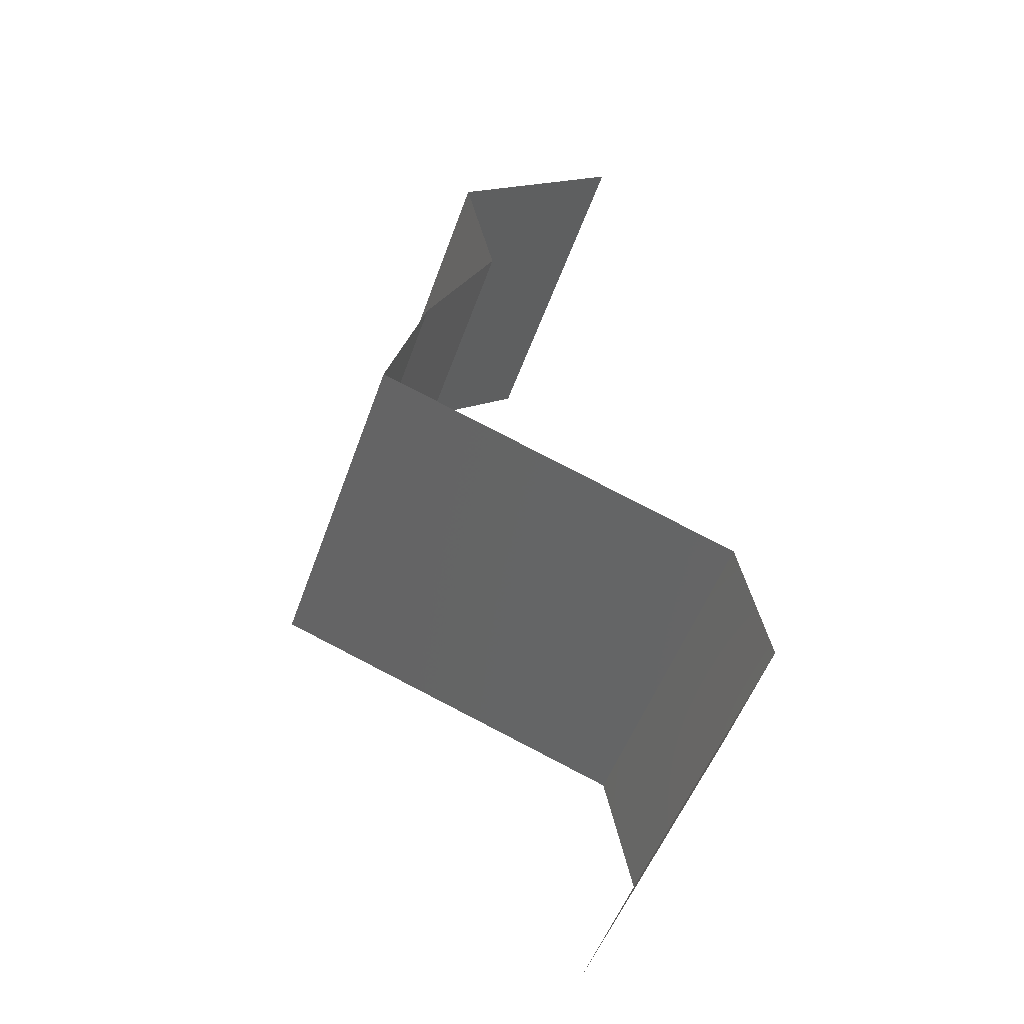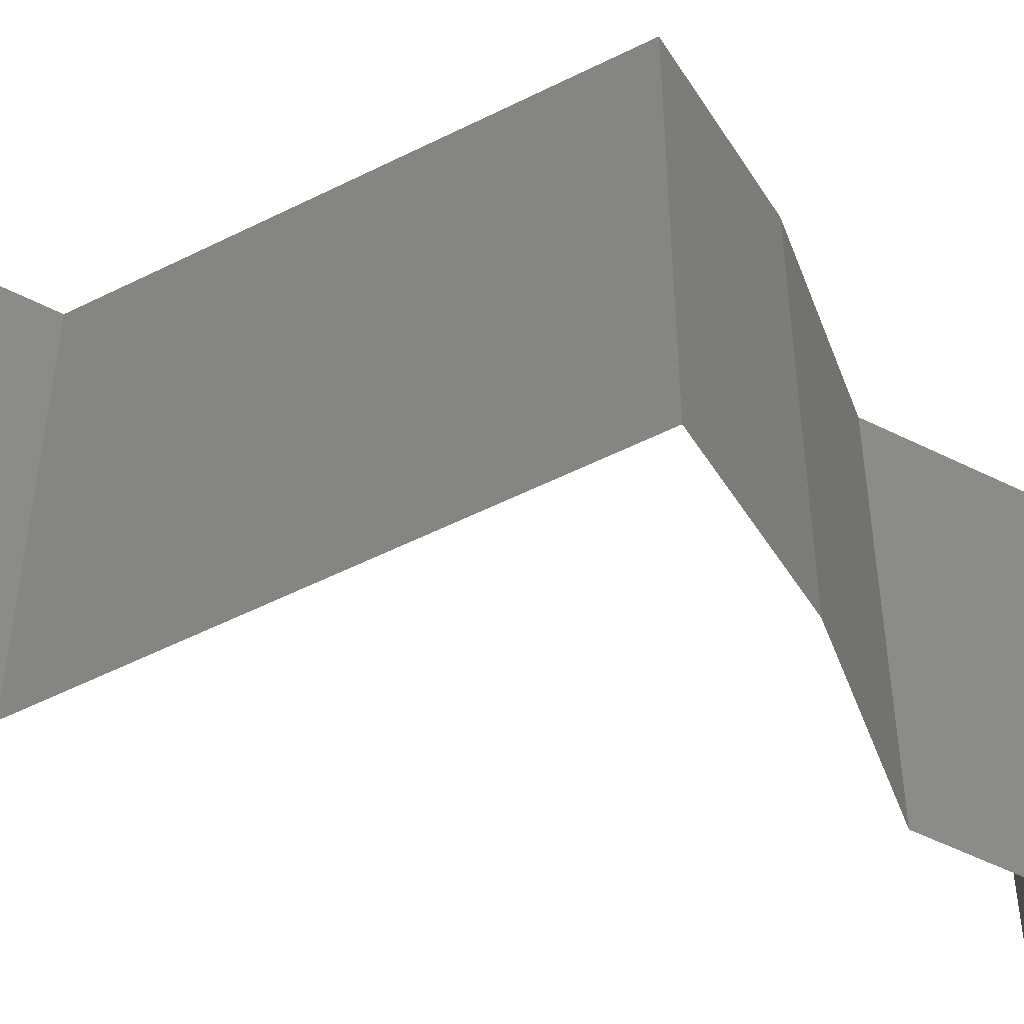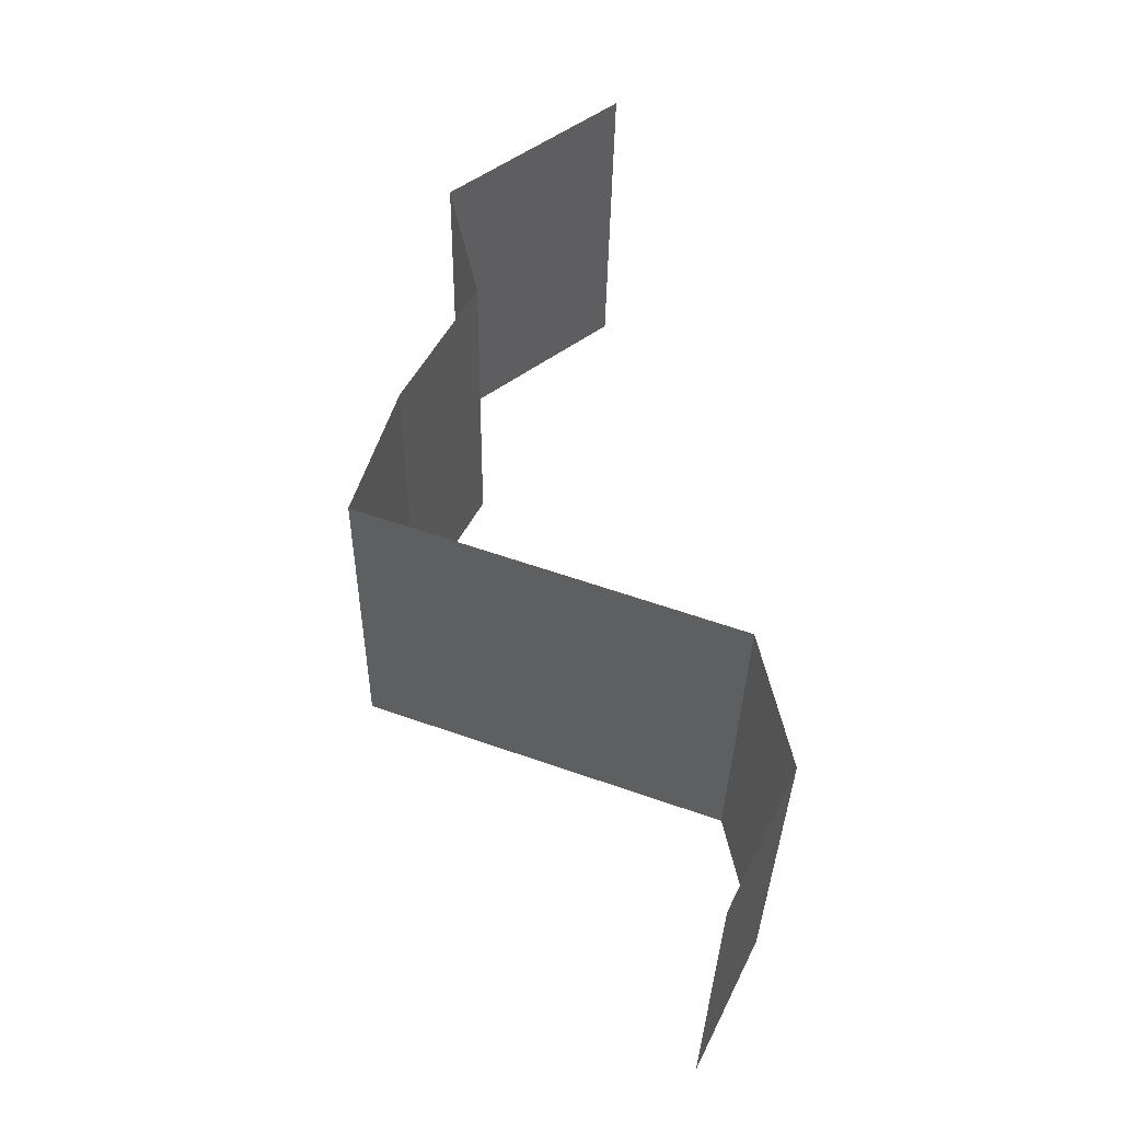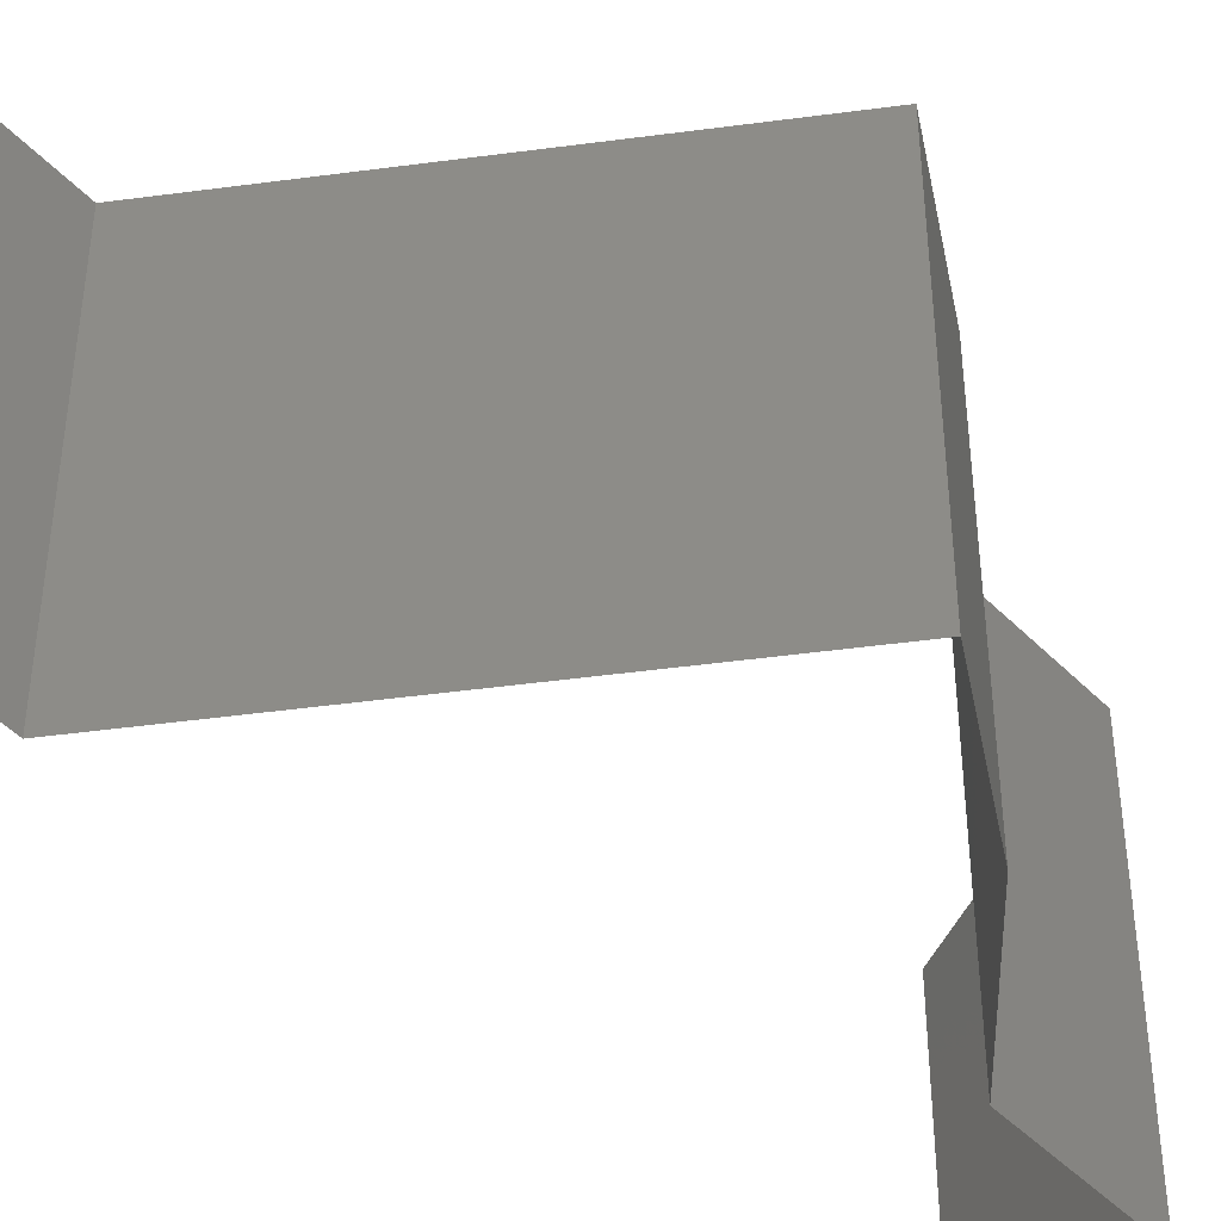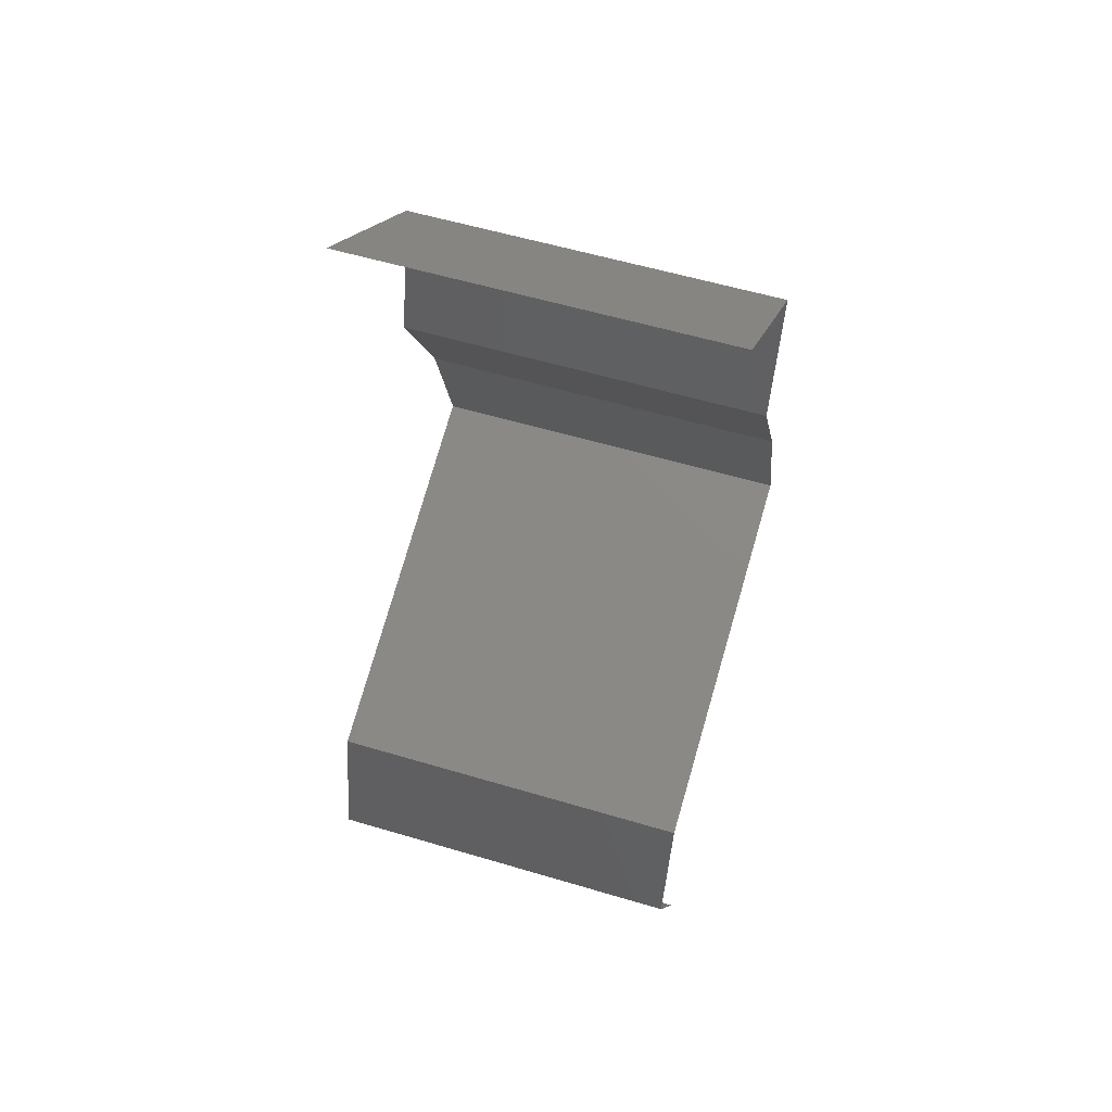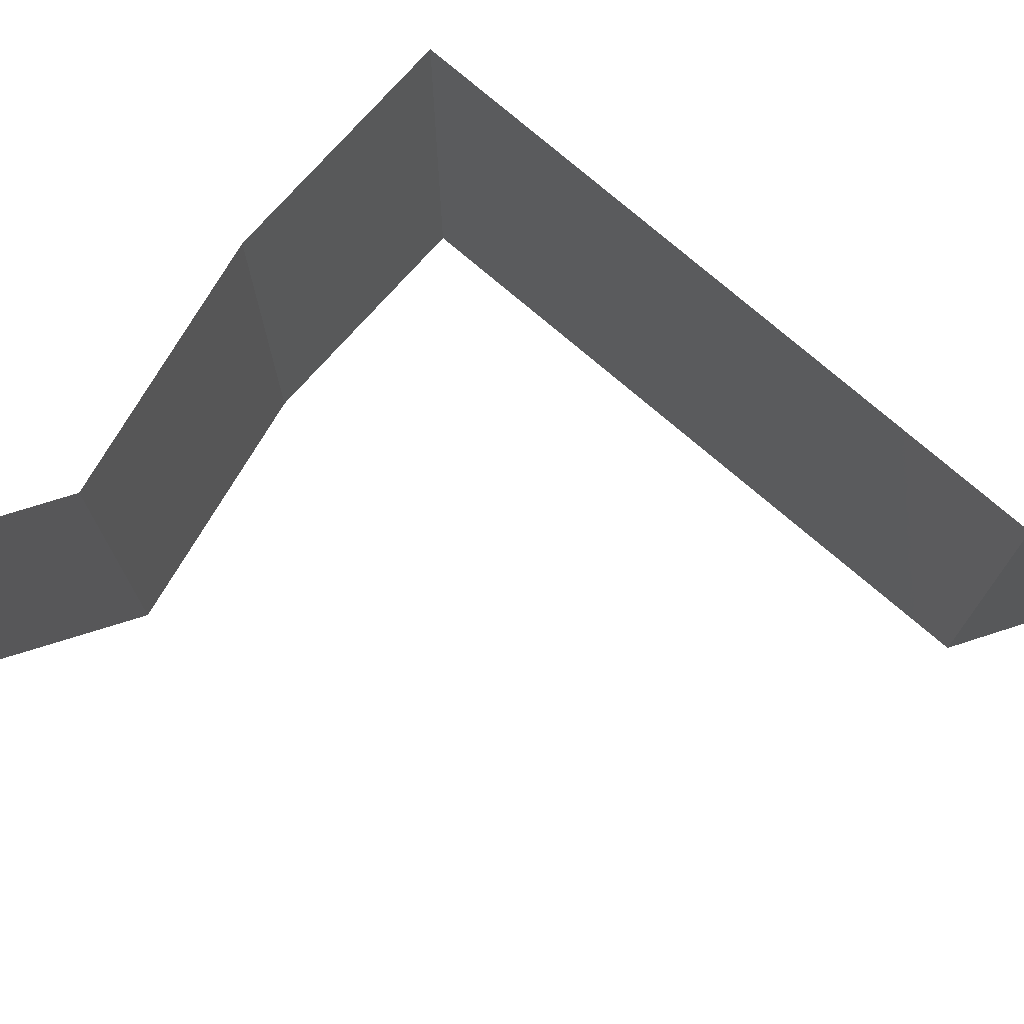
<metadata>
{"format":"stl","ext":"stl","renderer":"f3d","projection":"perspective","resolution":1024,"background":"white","views":[{"elev":-49.9,"azim":161.1,"up":"+Y"},{"elev":-52.5,"azim":48.5,"up":"+Z"},{"elev":-34.0,"azim":179.1,"up":"+Y"},{"elev":-47.4,"azim":28.5,"up":"+Z"},{"elev":56.8,"azim":-72.7,"up":"+Y"},{"elev":78.8,"azim":-120.1,"up":"+Z"}]}
</metadata>
<code>
# stl→obj: 42 verts, 62 faces
v 0.0398 0.05125 0.02
v 0.03028 0.05857 0.02
v 0.03504 0.05491 0.01398
v 0.03028 0.05857 0
v 0.0398 0.05125 0
v 0.03504 0.05491 0.005916
v 0.03028 0.05857 0.01
v 0.0398 0.05125 0.01
v 0.03895 0.04759 0.015
v 0.03809 0.04393 0
v 0.03809 0.04393 0.01
v 0.03895 0.04759 0.005
v 0.03809 0.04393 0.02
v 0.04005 0.04027 0.015
v 0.04201 0.03661 0
v 0.04201 0.03661 0.01
v 0.04005 0.04027 0.005
v 0.04201 0.03661 0.02
v 0.04428 0.02929 0
v 0.04428 0.02929 0.01
v 0.04314 0.03295 0.005
v 0.04314 0.03295 0.015
v 0.04428 0.02929 0.02
v 0.02411 0.02197 0.01
v 0.02411 0.02197 0.02
v 0.03184 0.02477 0.01193
v 0.03419 0.02563 0.02
v 0.03419 0.02563 0
v 0.03741 0.02679 0.007426
v 0.03844 0.02717 0.01394
v 0.02411 0.02197 0
v 0.02915 0.0238 0.005
v 0.02331 0.0183 0.015
v 0.02251 0.01464 0
v 0.02251 0.01464 0.01
v 0.02331 0.0183 0.005
v 0.02251 0.01464 0.02
v 0.0243 0.01098 0.015
v 0.0261 0.007322 0
v 0.0261 0.007322 0.01
v 0.0243 0.01098 0.005
v 0.0261 0.007322 0.02
f 1 2 3
f 4 5 6
f 2 7 3
f 5 8 6
f 3 7 6
f 7 4 6
f 8 3 6
f 8 1 3
f 1 8 9
f 10 11 12
f 8 5 12
f 11 13 9
f 13 1 9
f 11 8 12
f 8 11 9
f 5 10 12
f 13 11 14
f 15 16 17
f 16 18 14
f 11 10 17
f 10 15 17
f 18 13 14
f 16 11 17
f 11 16 14
f 19 20 21
f 18 16 22
f 20 23 22
f 16 15 21
f 16 20 22
f 15 19 21
f 23 18 22
f 20 16 21
f 24 25 26
f 25 27 26
f 19 28 29
f 20 19 29
f 27 23 30
f 28 31 32
f 23 20 30
f 31 24 32
f 29 28 32
f 26 29 32
f 27 30 26
f 24 26 32
f 26 30 29
f 30 20 29
f 25 24 33
f 34 35 36
f 24 31 36
f 35 37 33
f 35 24 36
f 37 25 33
f 31 34 36
f 24 35 33
f 37 35 38
f 39 40 41
f 35 34 41
f 40 42 38
f 40 35 41
f 35 40 38
f 34 39 41
f 42 37 38

</code>
